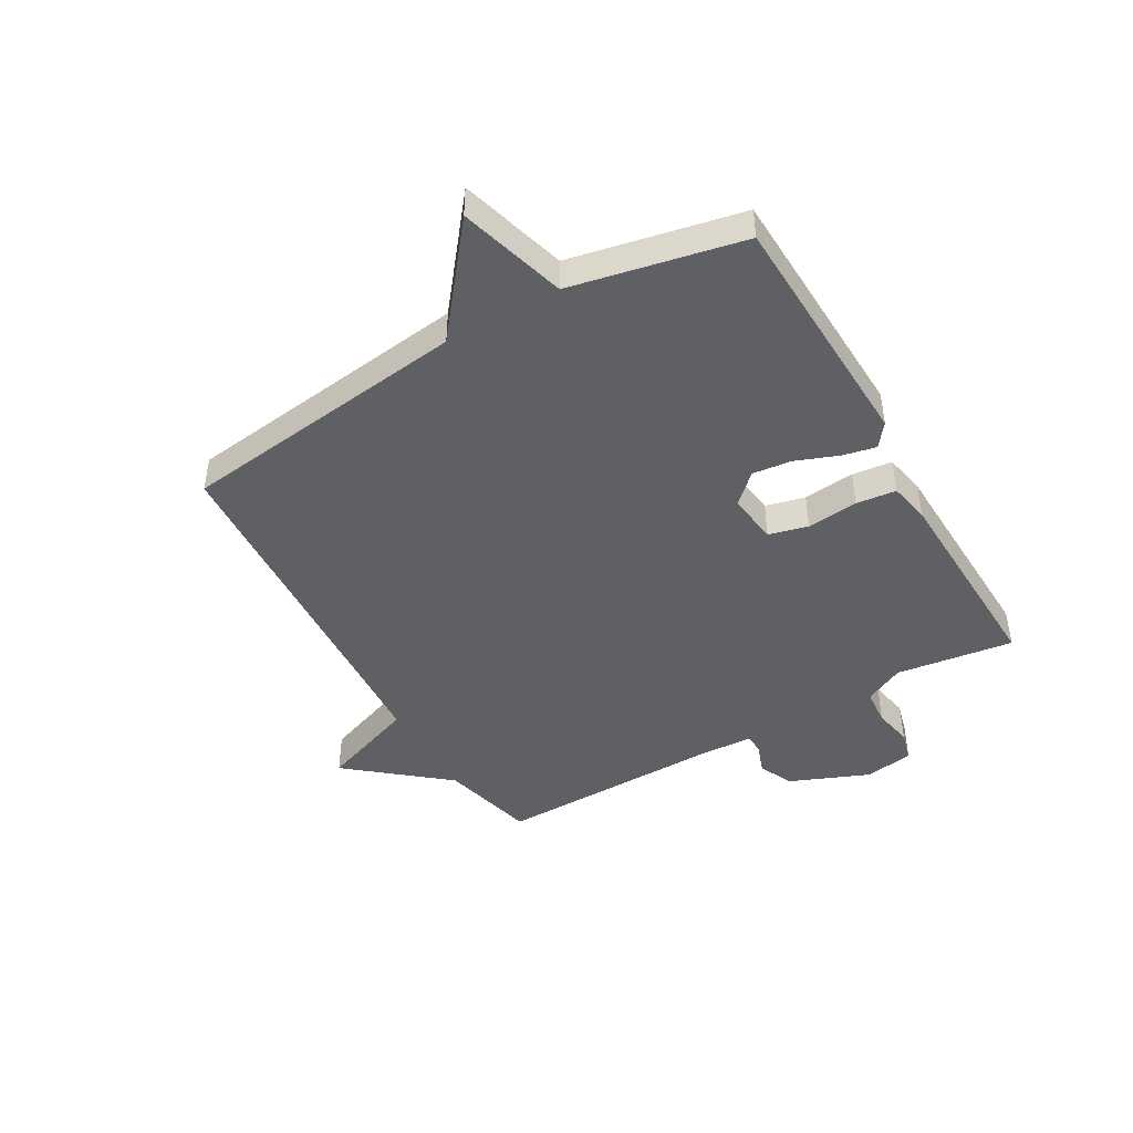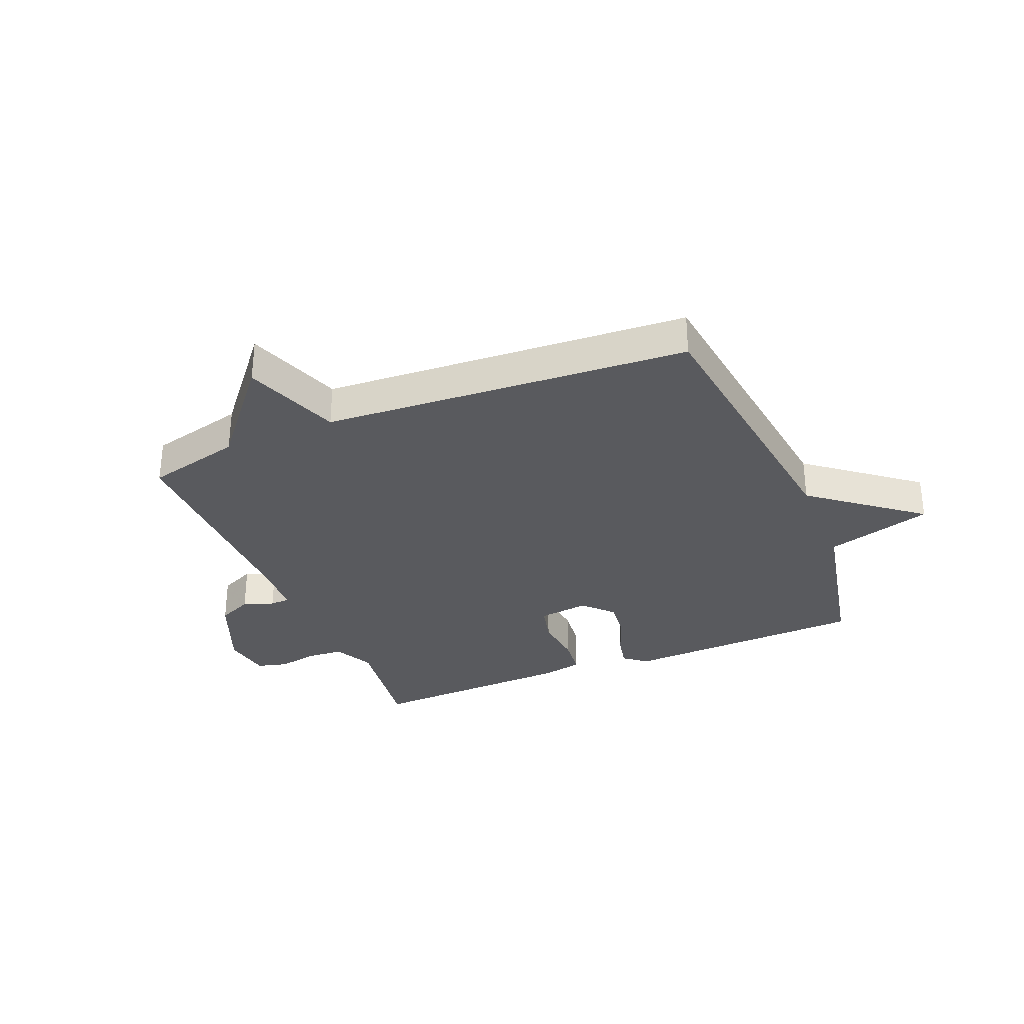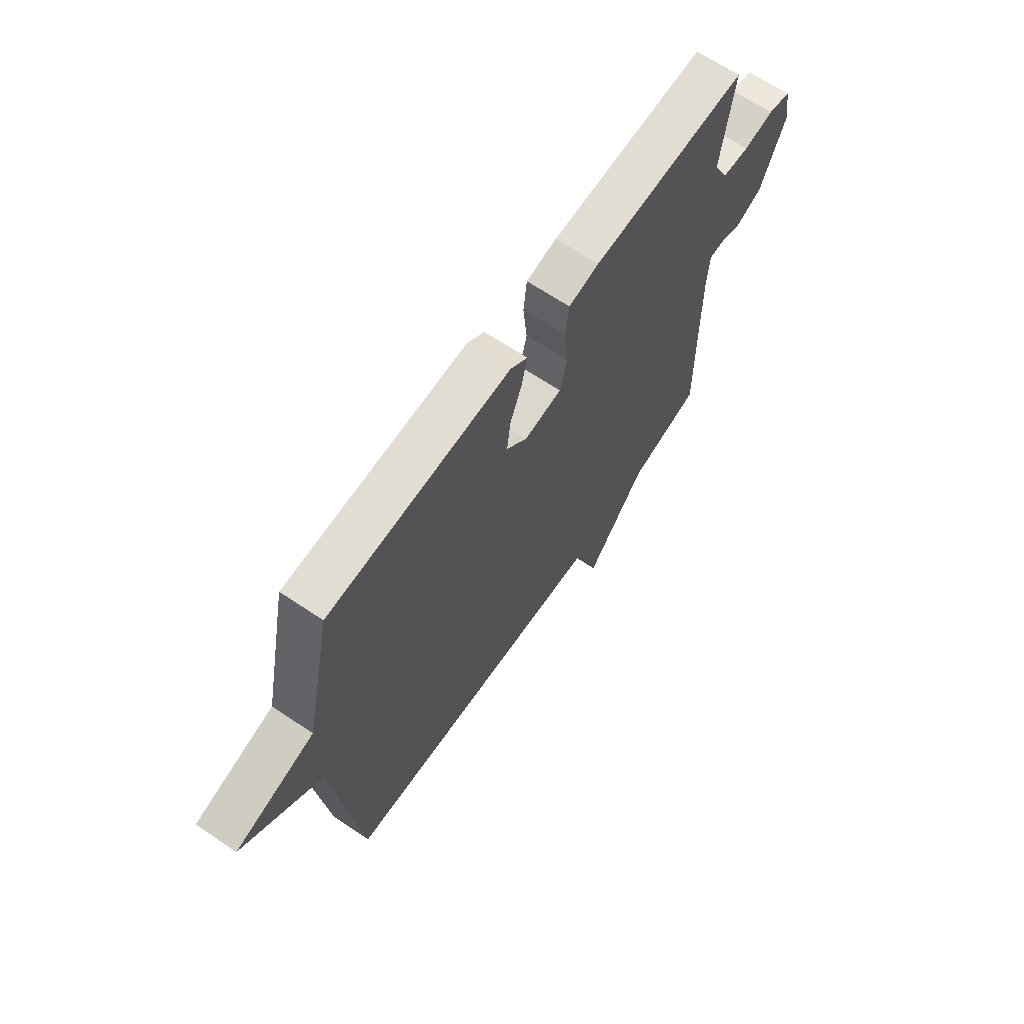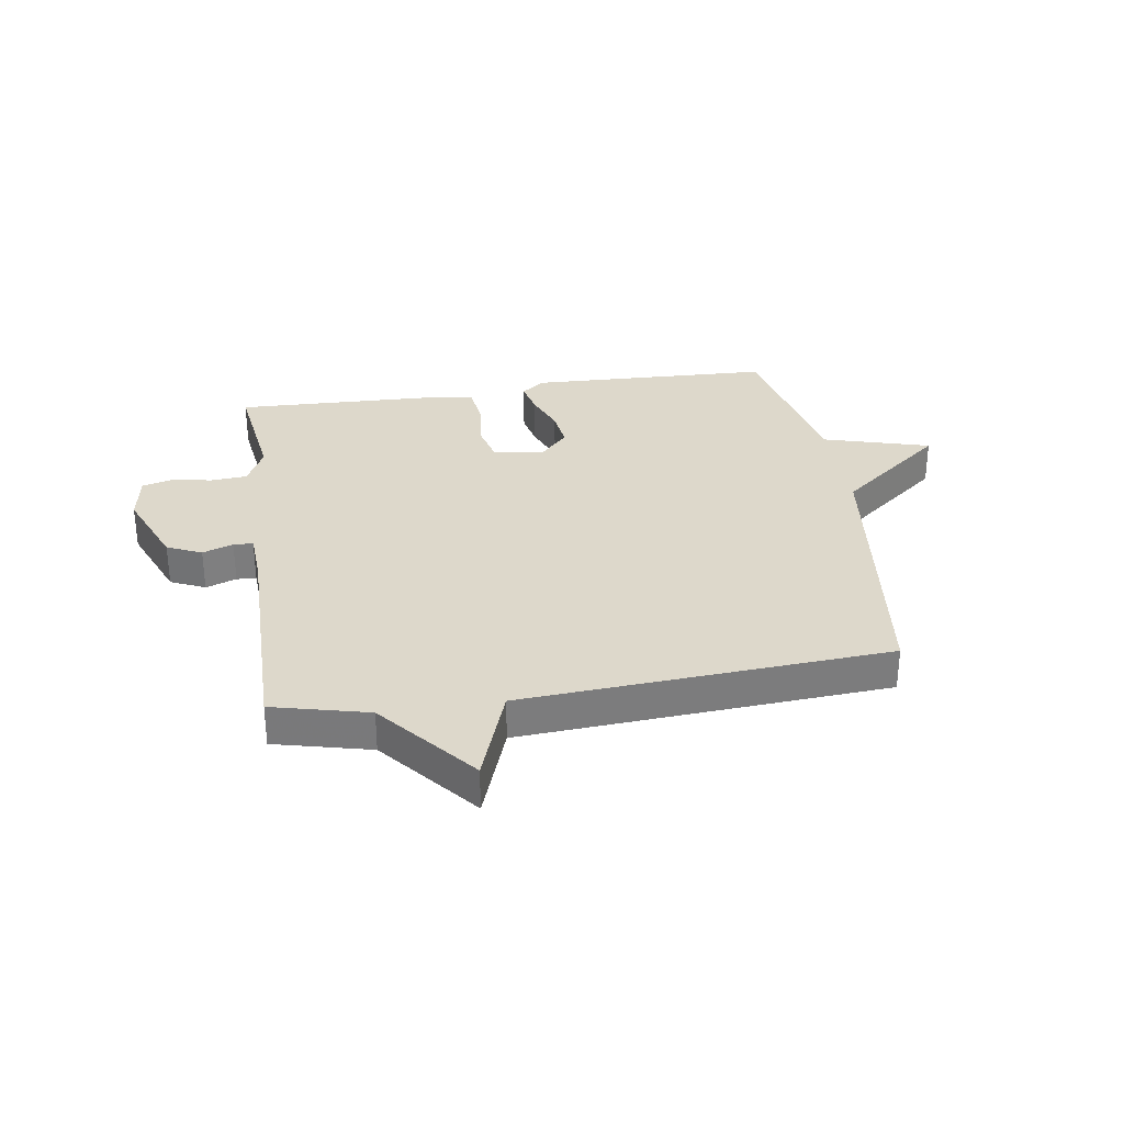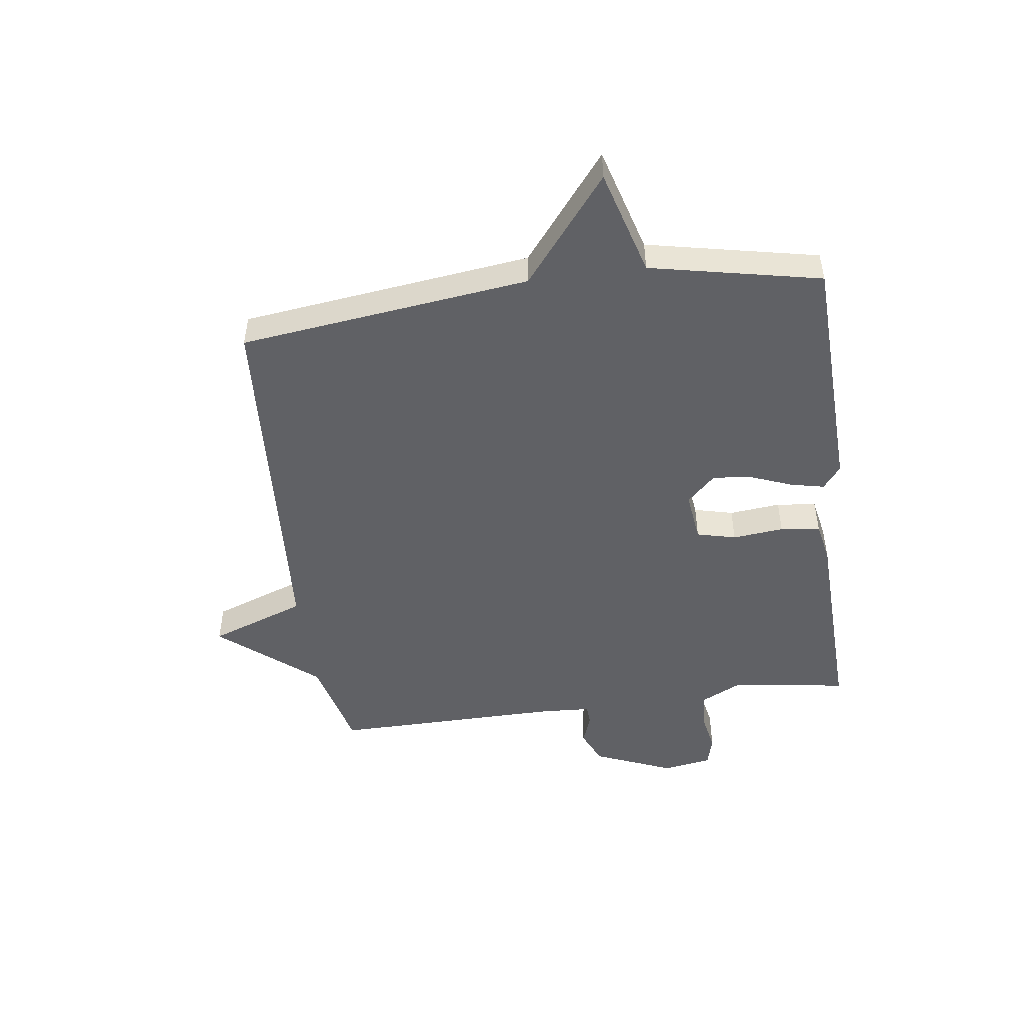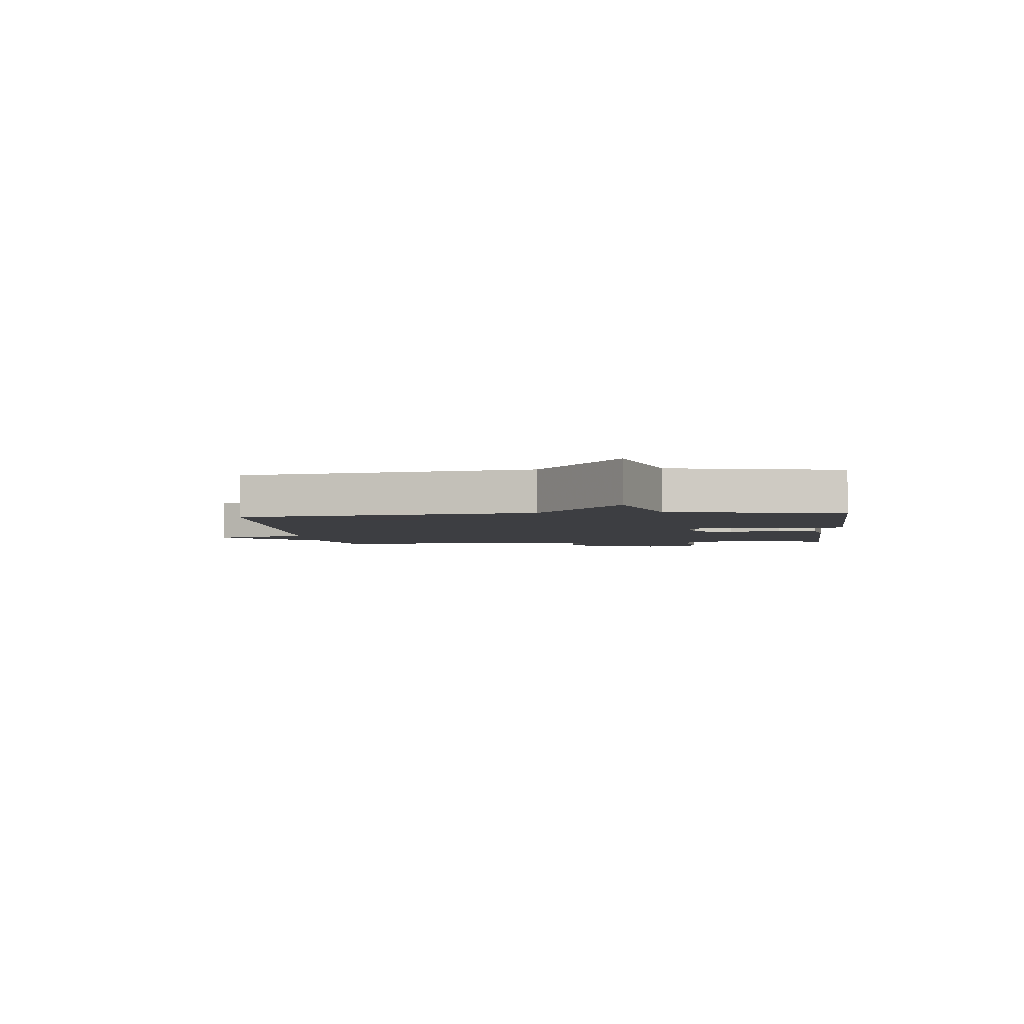
<metadata>
{"format":"obj","ext":"obj","renderer":"f3d","projection":"perspective","resolution":1024,"background":"white","views":[{"elev":-45.1,"azim":-60.0,"up":"+Y"},{"elev":-31.7,"azim":-157.5,"up":"+Y"},{"elev":66.0,"azim":-55.9,"up":"+Z"},{"elev":31.5,"azim":171.2,"up":"+Y"},{"elev":-48.7,"azim":-82.3,"up":"+Y"},{"elev":-3.5,"azim":-83.7,"up":"+Y"}]}
</metadata>
<code>
v -0.5 0.07 0.5
v -0.076 0.07 0.516
v -0.036 0.07 0.485
v -0.049 0.07 0.426
v -0.077 0.07 0.354
v -0.085 0.07 0.286
v -0.037 0.07 0.236
v 0.051 0.07 0.247
v 0.068 0.07 0.315
v 0.059 0.07 0.404
v 0.067 0.07 0.473
v 0.138 0.07 0.487
v 0.5 0.07 0.5
v 0.472 0.07 0.296
v 0.506 0.07 0.227
v 0.569 0.07 0.222
v 0.638 0.07 0.235
v 0.691 0.07 0.221
v 0.705 0.07 0.136
v 0.648 0.07 -0.002
v 0.588 0.07 -0.029
v 0.535 0.07 -0.01
v 0.501 0.07 -0.012
v 0.496 0.07 -0.1
v 0.5 0.07 -0.5
v 0.334 0.07 -0.541
v 0.195 0.07 -0.709
v 0.134 0.07 -0.541
v -0.5 0.07 -0.5
v -0.562 0.07 0.004
v -0.747 0.07 0.151
v -0.562 0.07 0.204
v -0.5 0 0.5
v -0.076 0 0.516
v -0.036 0 0.485
v -0.049 0 0.426
v -0.077 0 0.354
v -0.085 0 0.286
v -0.037 0 0.236
v 0.051 0 0.247
v 0.068 0 0.315
v 0.059 0 0.404
v 0.067 0 0.473
v 0.138 0 0.487
v 0.5 0 0.5
v 0.472 0 0.296
v 0.506 0 0.227
v 0.569 0 0.222
v 0.638 0 0.235
v 0.691 0 0.221
v 0.705 0 0.136
v 0.648 0 -0.002
v 0.588 0 -0.029
v 0.535 0 -0.01
v 0.501 0 -0.012
v 0.496 0 -0.1
v 0.5 0 -0.5
v 0.334 0 -0.541
v 0.195 0 -0.709
v 0.134 0 -0.541
v -0.5 0 -0.5
v -0.562 0 0.004
v -0.747 0 0.151
v -0.562 0 0.204
f 30 31 32
f 30 32 1
f 29 30 1
f 28 29 1
f 26 27 28
f 26 28 1
f 25 26 1
f 24 25 1
f 20 21 22
f 19 20 22
f 18 19 22
f 17 18 22
f 16 17 22
f 15 16 22 23
f 14 15 23 24
f 12 13 14
f 11 12 14
f 10 11 14
f 9 10 14
f 8 9 14 24
f 3 4 5
f 2 3 5
f 1 2 5
f 1 5 6
f 7 8 24
f 7 24 1
f 1 6 7
f 64 63 62
f 33 64 62
f 33 62 61
f 33 61 60
f 60 59 58
f 33 60 58
f 33 58 57
f 33 57 56
f 54 53 52
f 54 52 51
f 54 51 50
f 54 50 49
f 54 49 48
f 55 54 48 47
f 56 55 47 46
f 46 45 44
f 46 44 43
f 46 43 42
f 46 42 41
f 56 46 41 40
f 37 36 35
f 37 35 34
f 37 34 33
f 38 37 33
f 56 40 39
f 33 56 39
f 39 38 33
f 1 33 34 2
f 2 34 35 3
f 3 35 36 4
f 4 36 37 5
f 5 37 38 6
f 6 38 39 7
f 7 39 40 8
f 8 40 41 9
f 9 41 42 10
f 10 42 43 11
f 11 43 44 12
f 12 44 45 13
f 13 45 46 14
f 14 46 47 15
f 15 47 48 16
f 16 48 49 17
f 17 49 50 18
f 18 50 51 19
f 19 51 52 20
f 20 52 53 21
f 21 53 54 22
f 22 54 55 23
f 23 55 56 24
f 24 56 57 25
f 25 57 58 26
f 26 58 59 27
f 27 59 60 28
f 28 60 61 29
f 29 61 62 30
f 30 62 63 31
f 31 63 64 32
f 32 64 33 1

</code>
